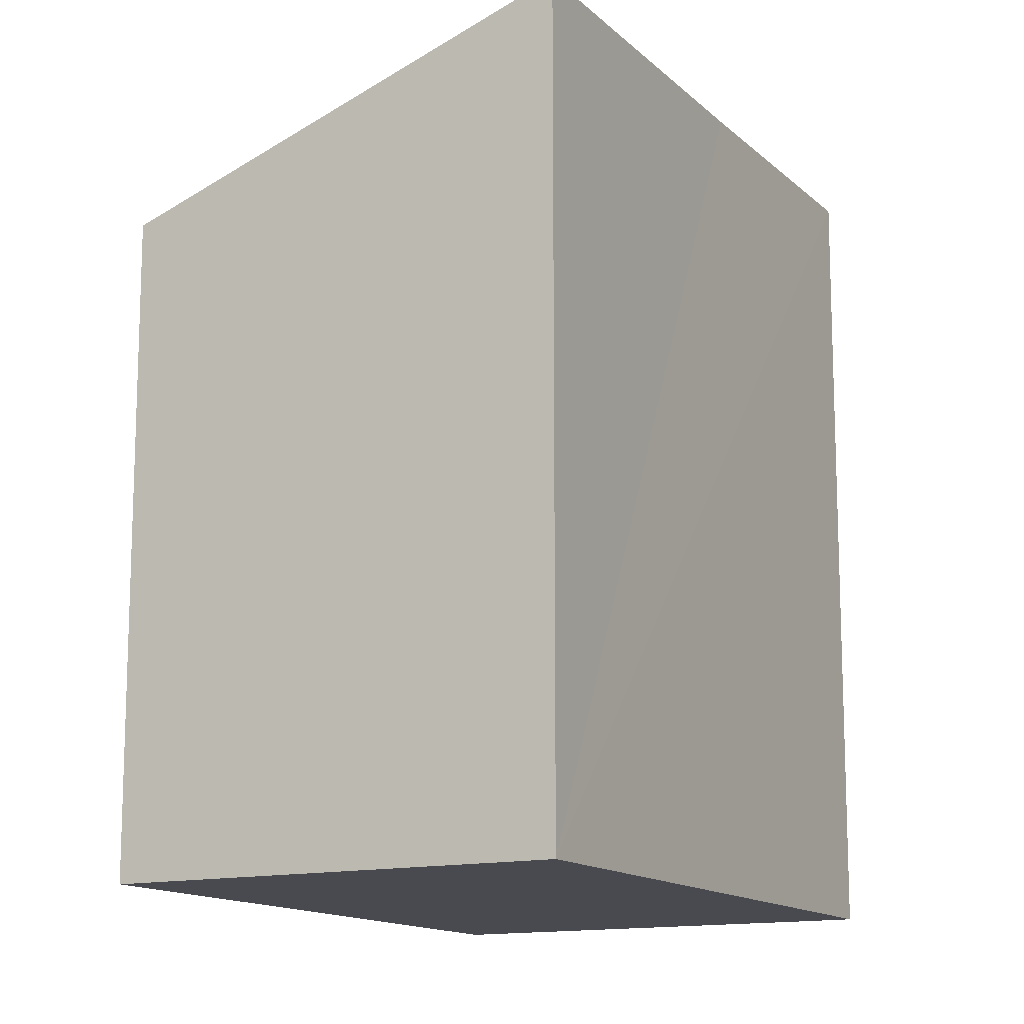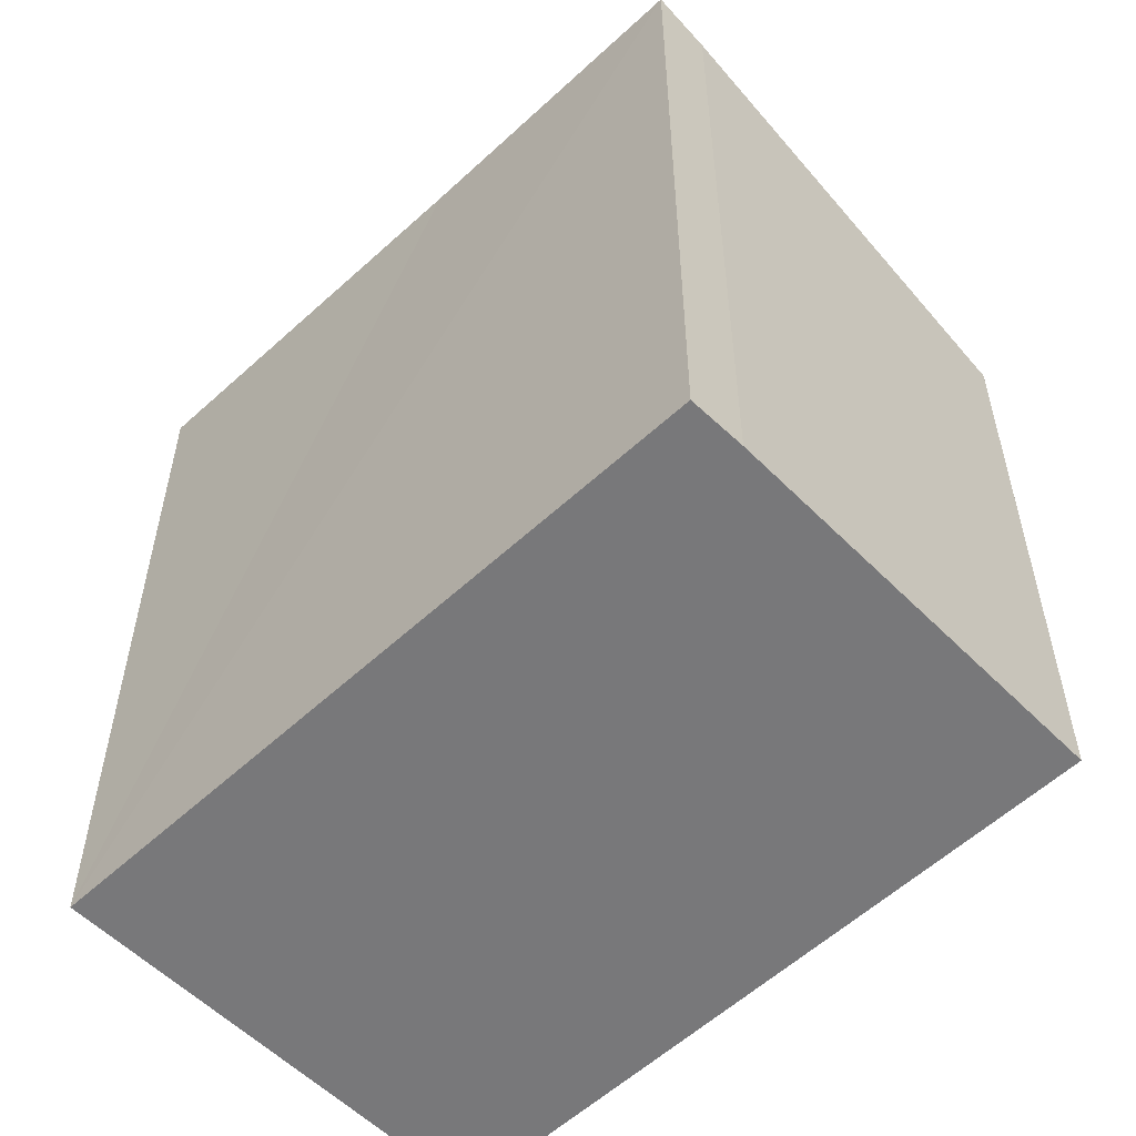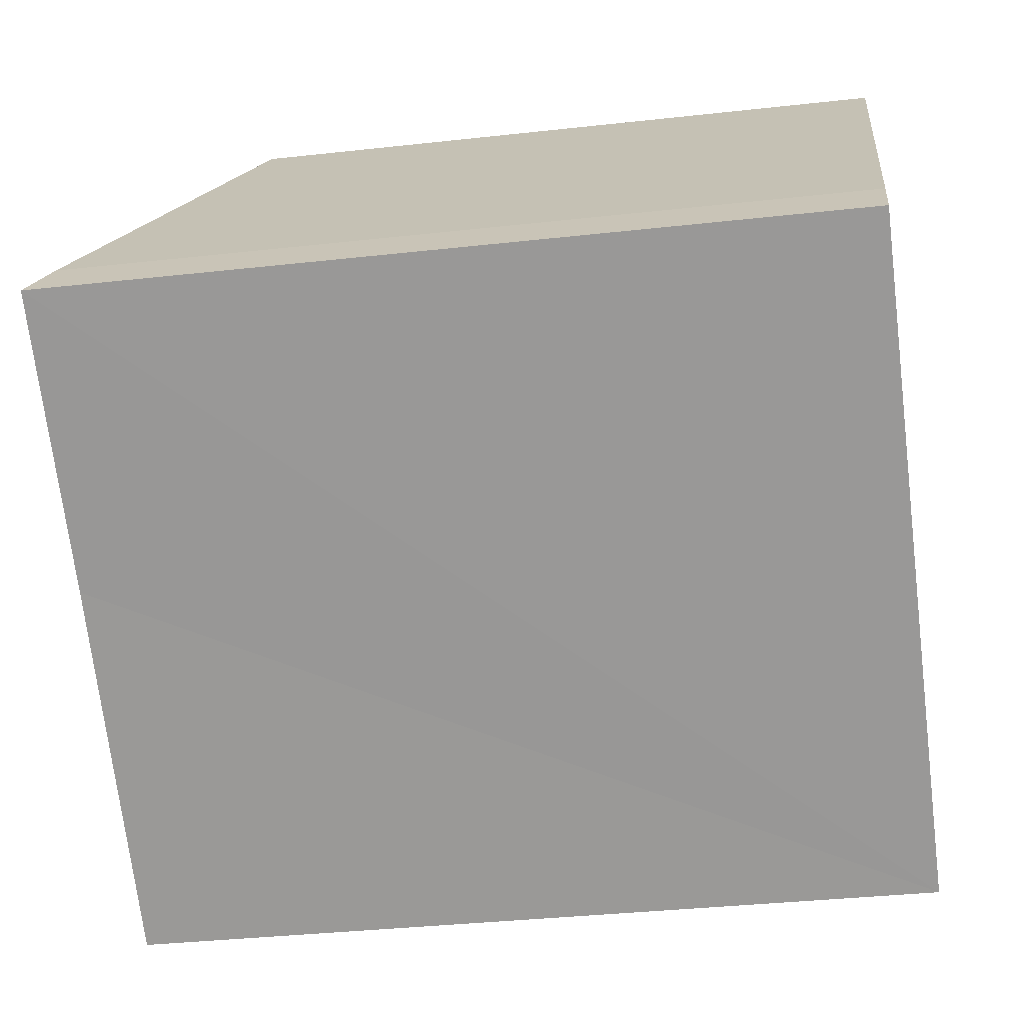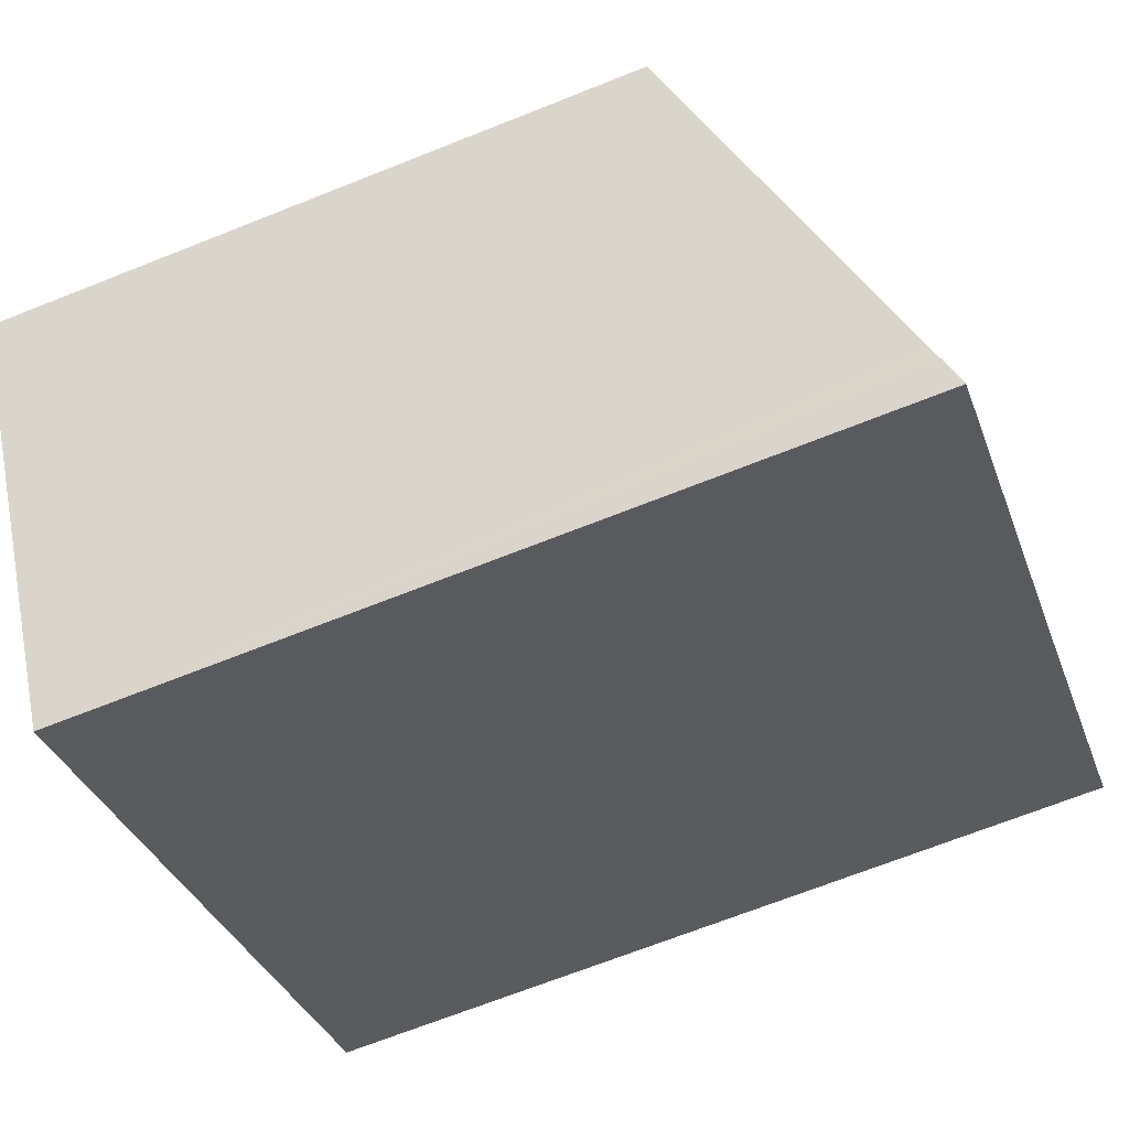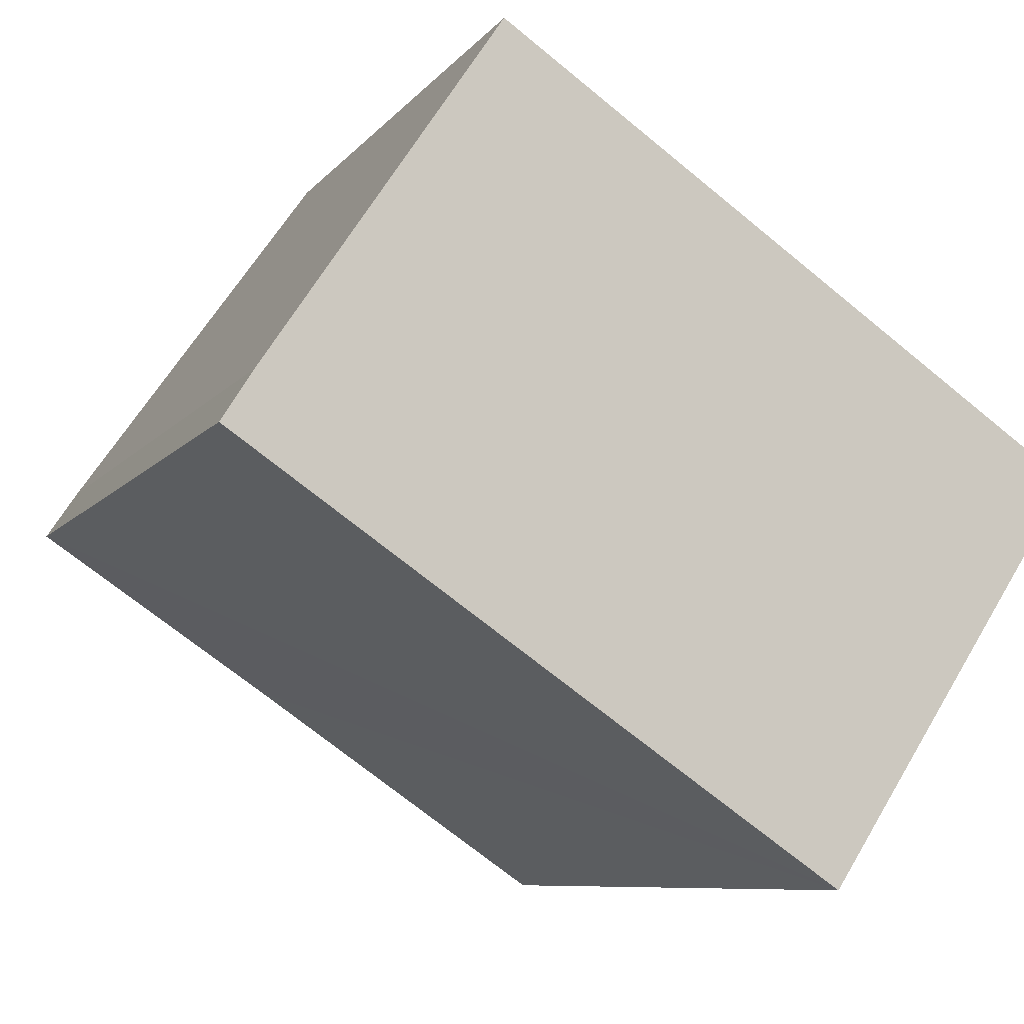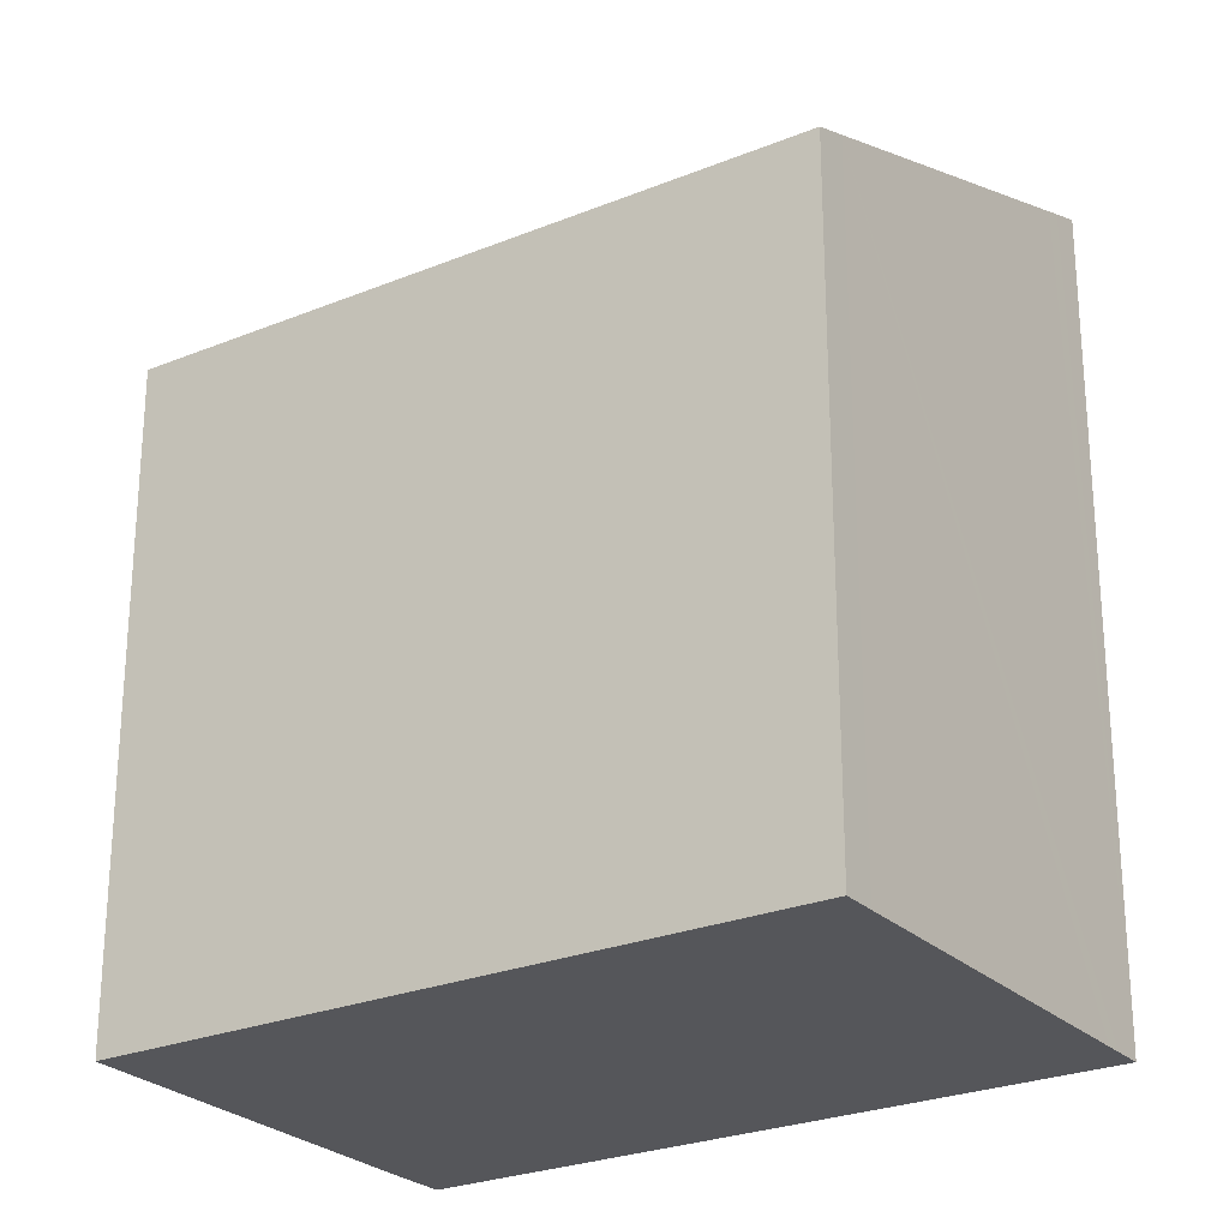
<metadata>
{"format":"obj","ext":"obj","renderer":"f3d","projection":"perspective","resolution":1024,"background":"white","views":[{"elev":-13.6,"azim":152.1,"up":"+Y"},{"elev":-57.6,"azim":-102.1,"up":"+Y"},{"elev":-35.5,"azim":-81.6,"up":"+Z"},{"elev":-68.9,"azim":111.7,"up":"+Z"},{"elev":-7.9,"azim":-20.4,"up":"+Z"},{"elev":-25.9,"azim":67.4,"up":"+Y"}]}
</metadata>
<code>
v  0.305 7.924 0.483
v  2.564 8.118 -1.727
v  0 8.123 4.974e-16
v  2.583 6.503 3.871
v  5.82 8.123 -3.959
v  6.087 7.952 -3.547
v  8.147 6.635 -0.372
v  8.339 6.512 -0.077
v  5.997 8.01 -3.686
v  5.82 2.424e-16 -3.959
v  0 0 0
v  2.564 1.057e-16 -1.727
v  0.305 -2.958e-17 0.483
v  2.583 -2.37e-16 3.871
v  8.339 4.715e-18 -0.077
v  5.997 2.257e-16 -3.686
v  6.087 2.172e-16 -3.547
v  8.147 2.278e-17 -0.372
g defaultobject
f 1 2 3
f 2 1 4
f 2 4 5
f 5 4 6
f 6 4 7
f 7 4 8
f 5 6 9
f 10 2 5
f 2 10 3
f 3 10 11
f 11 10 12
f 11 1 3
f 1 11 13
f 13 4 1
f 4 13 14
f 4 15 8
f 15 4 14
f 9 10 5
f 10 9 6
f 10 6 7
f 10 7 16
f 16 7 17
f 17 7 18
f 18 7 8
f 18 8 15
f 12 13 11
f 13 12 14
f 14 12 15
f 15 12 18
f 18 12 17
f 17 12 10
f 17 10 16

</code>
